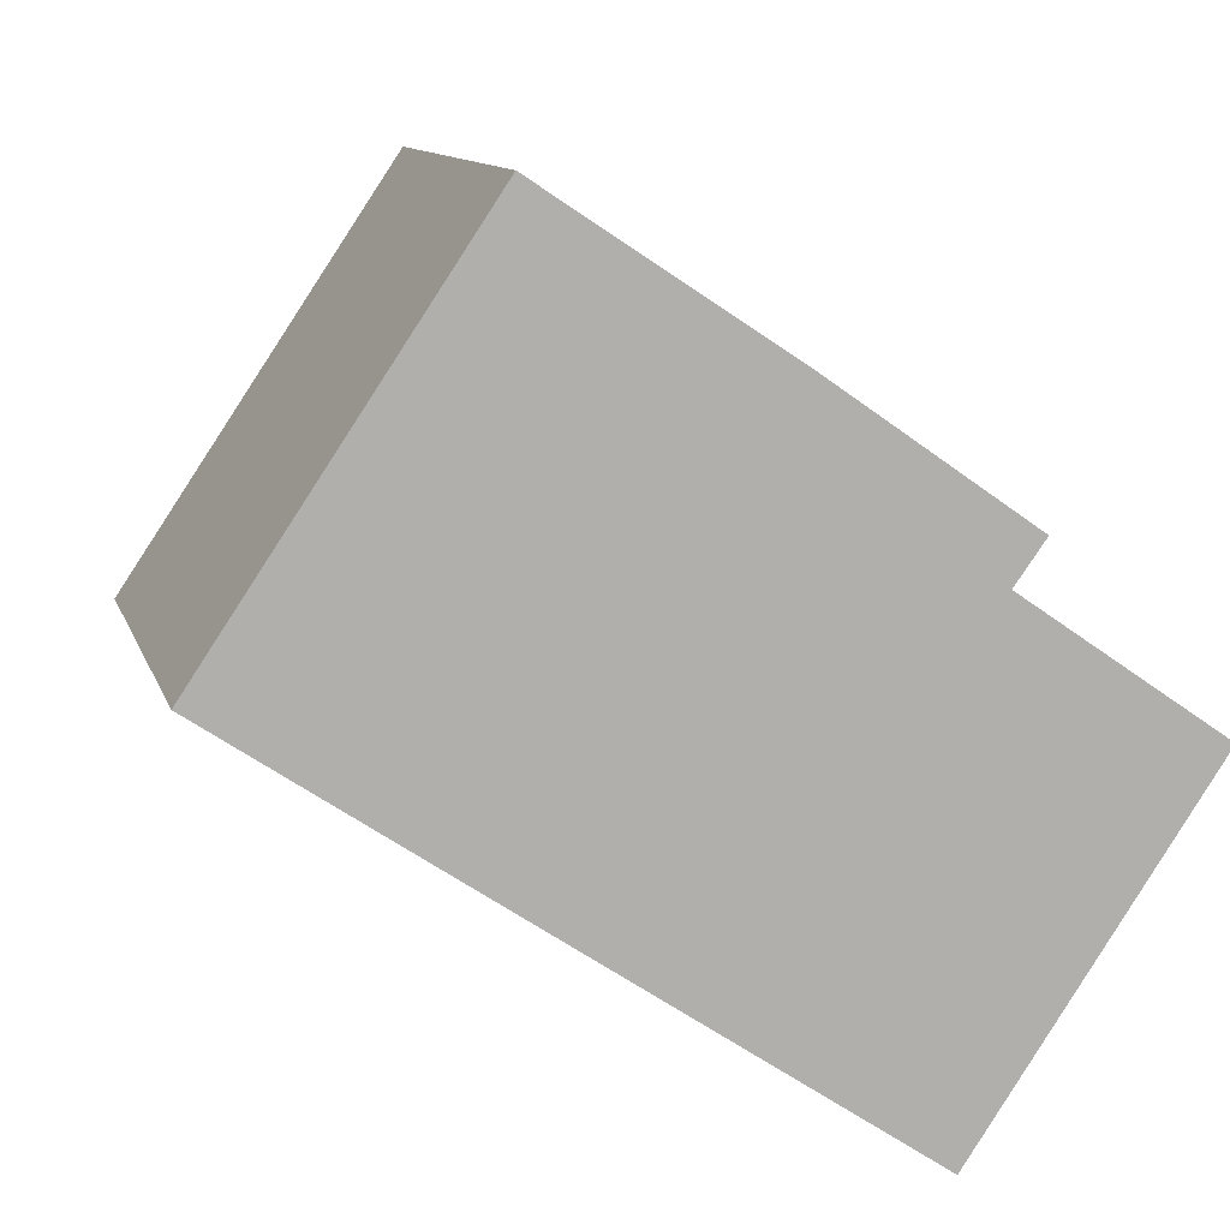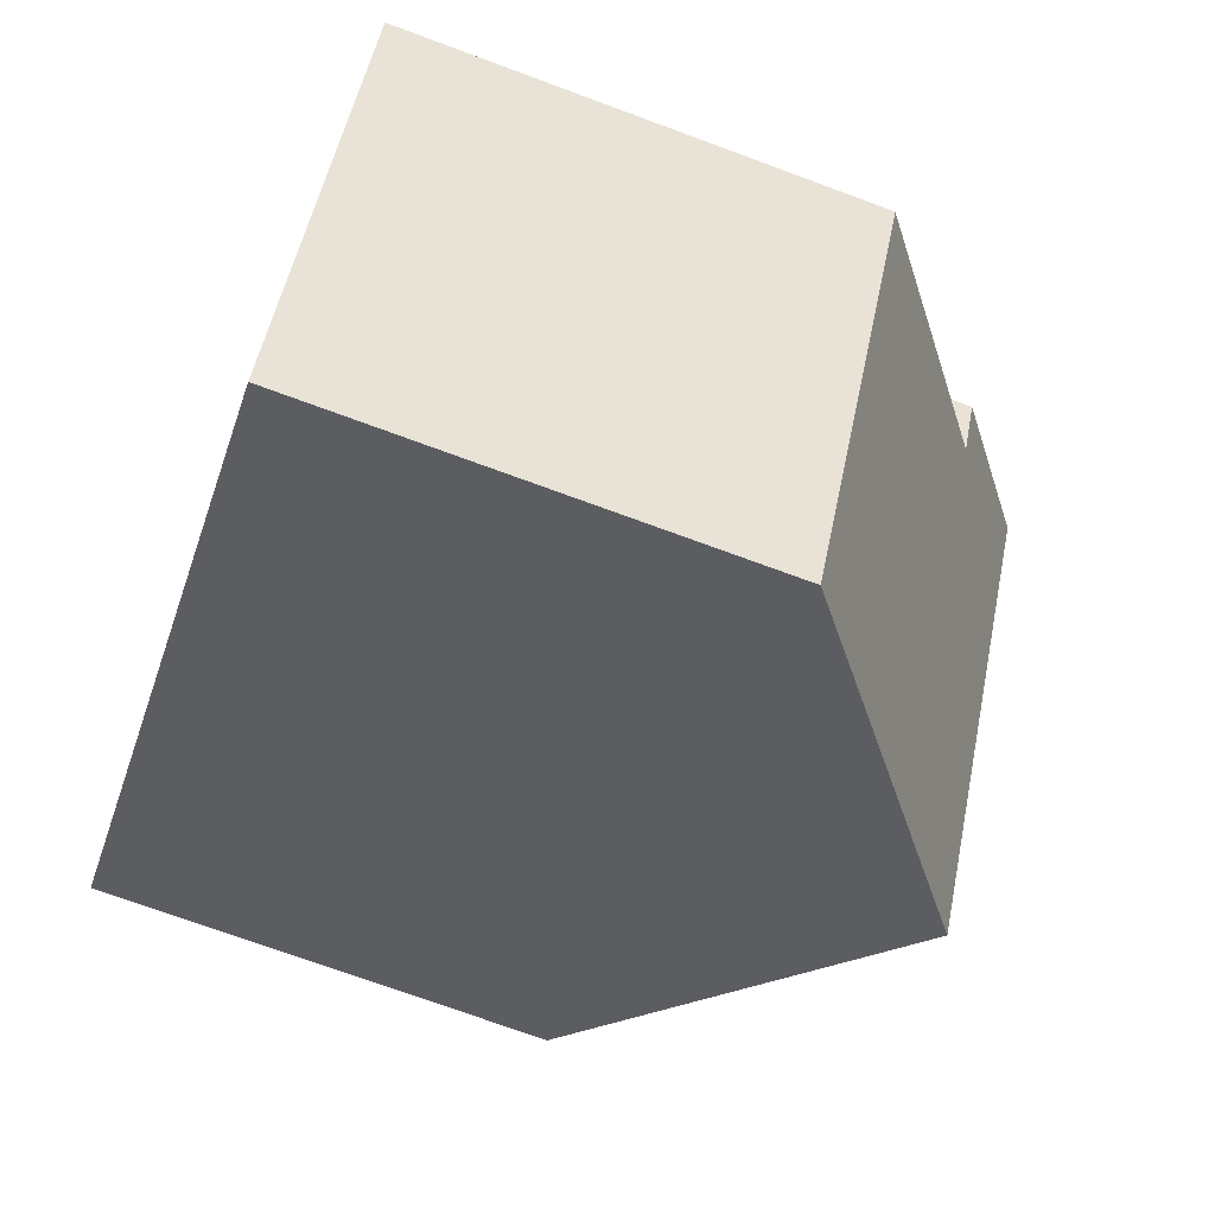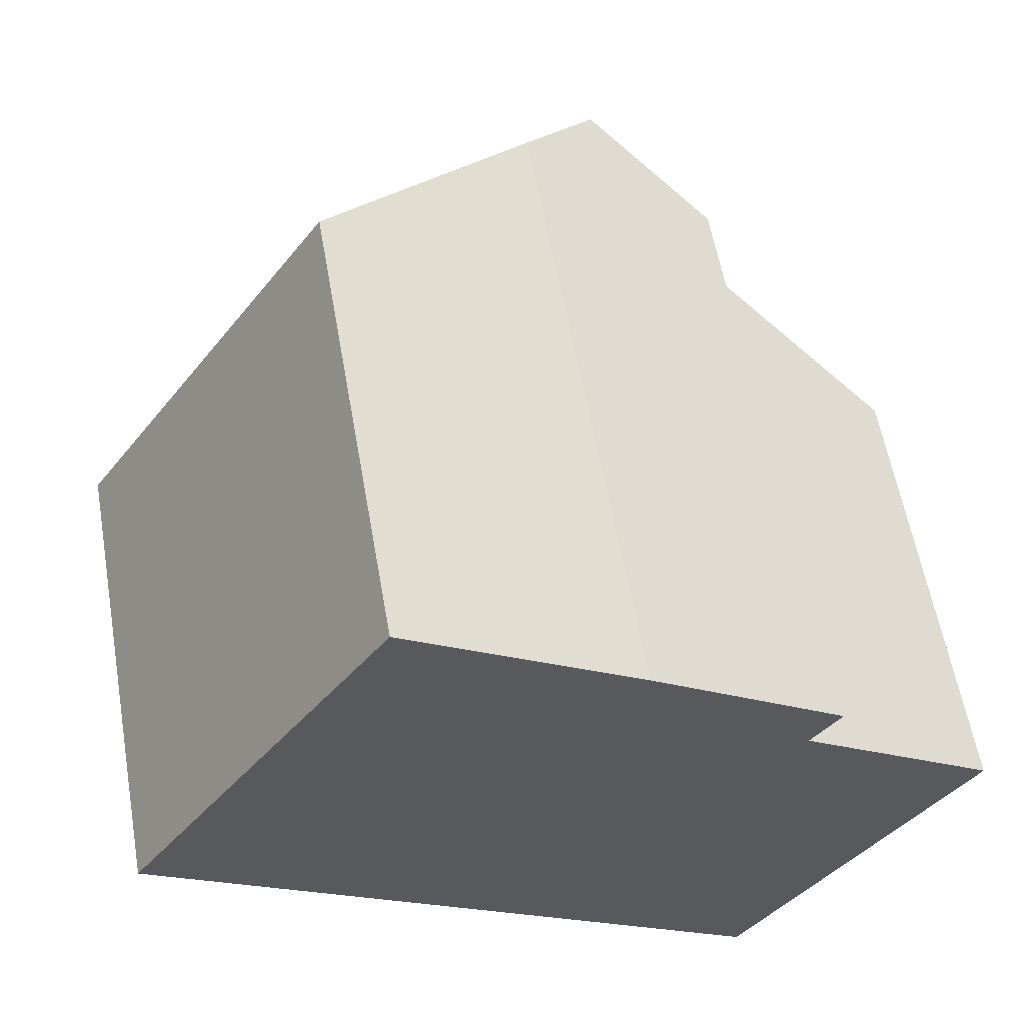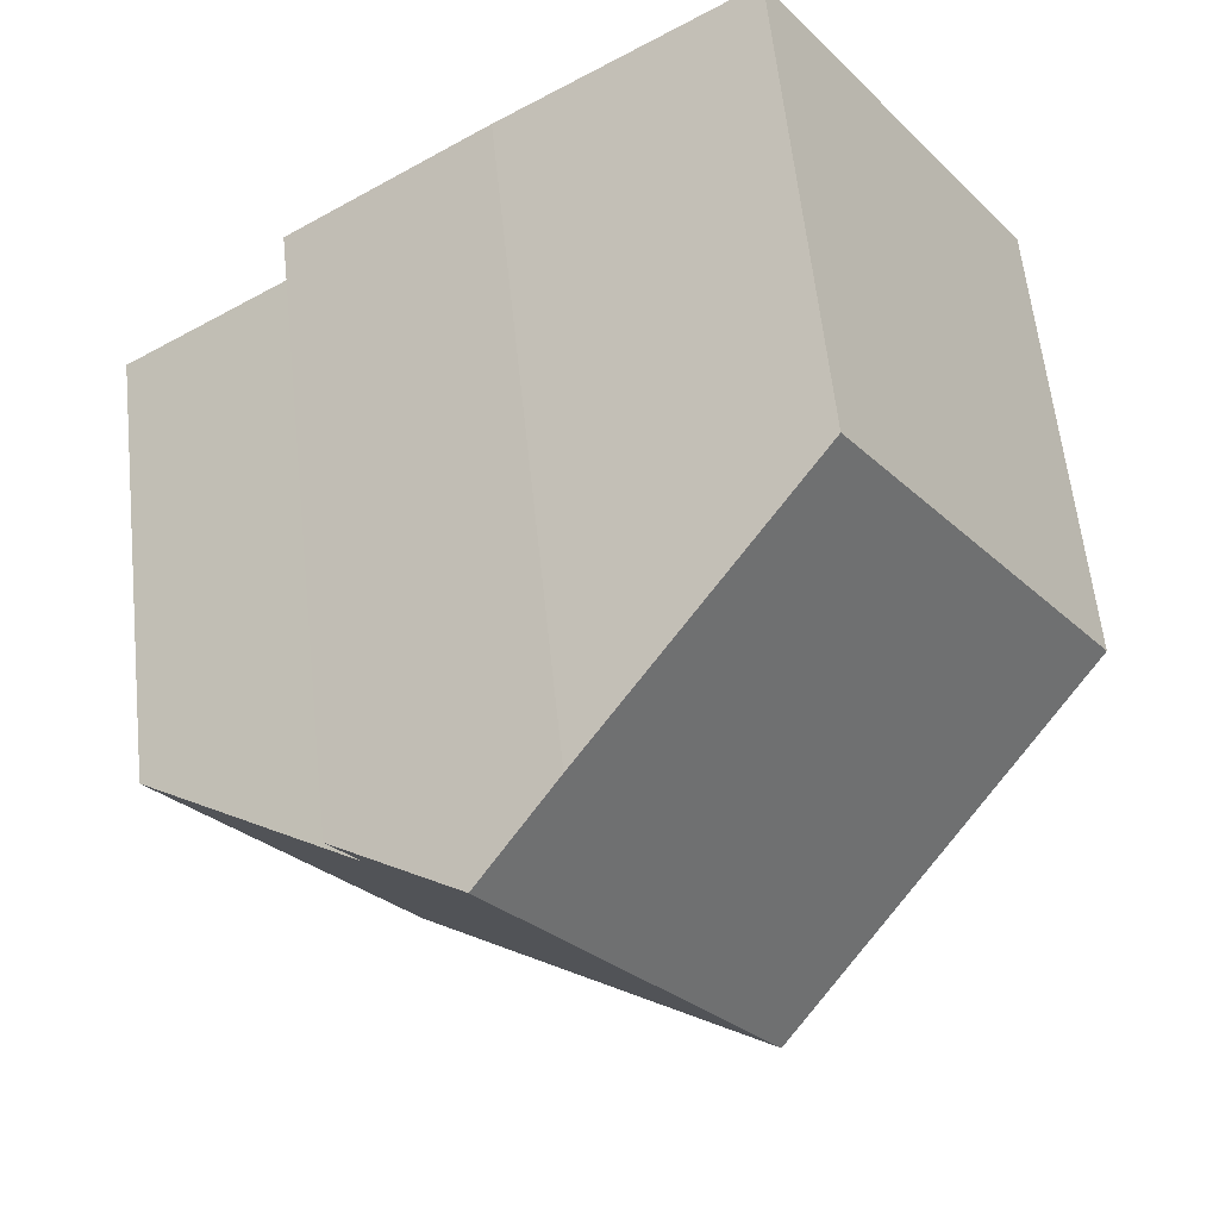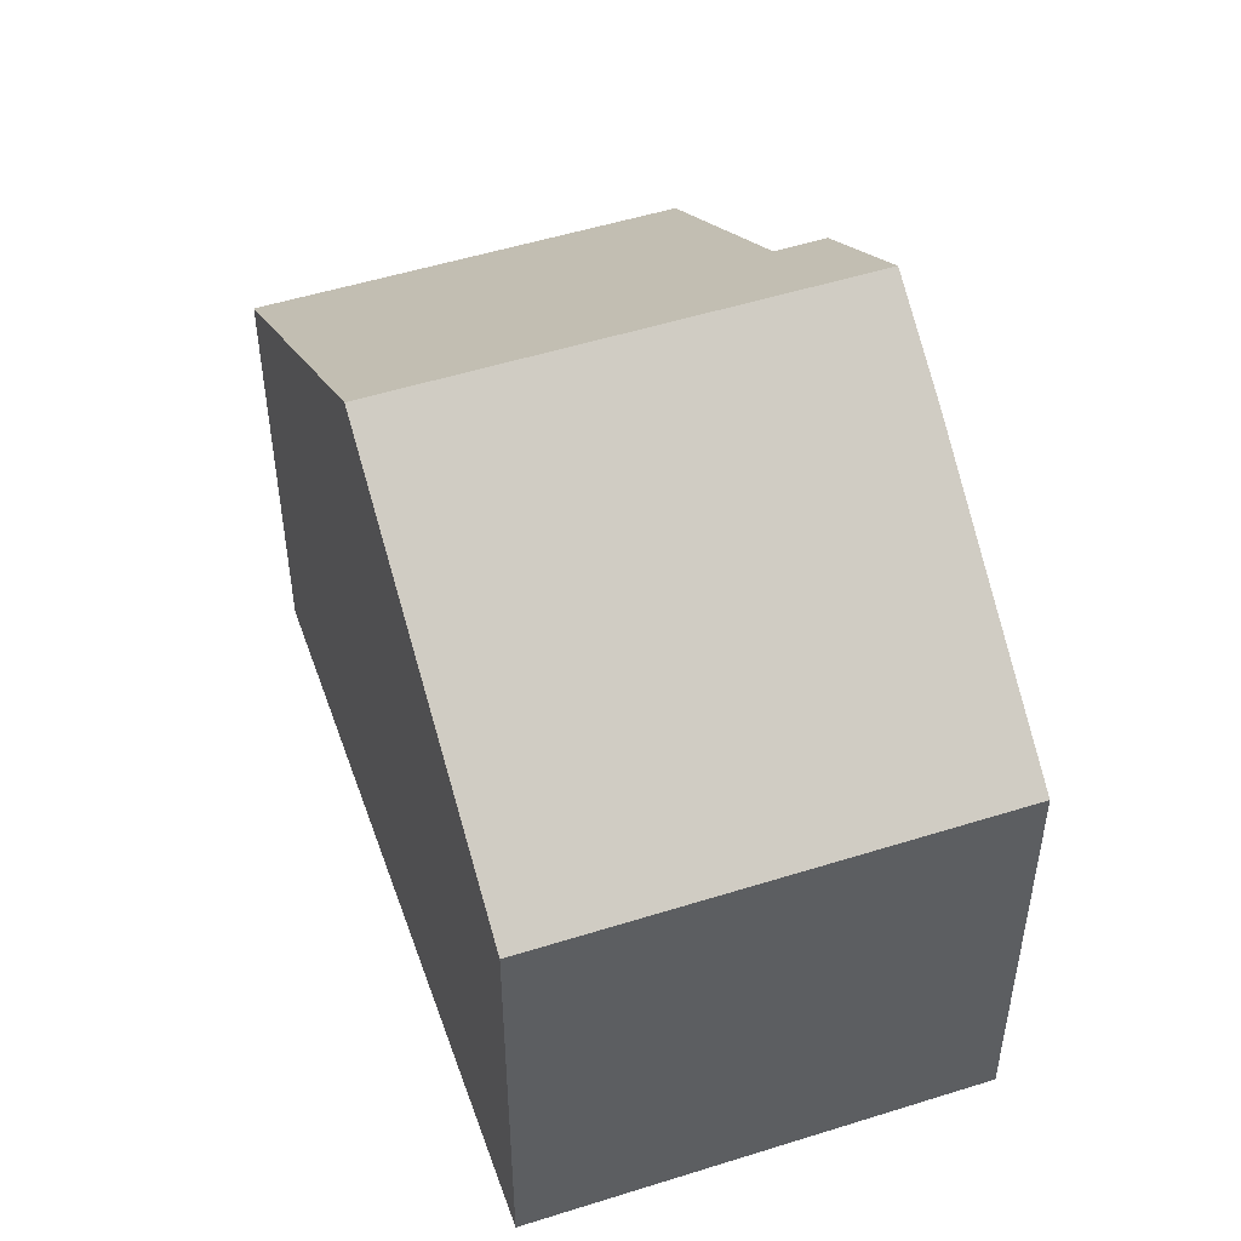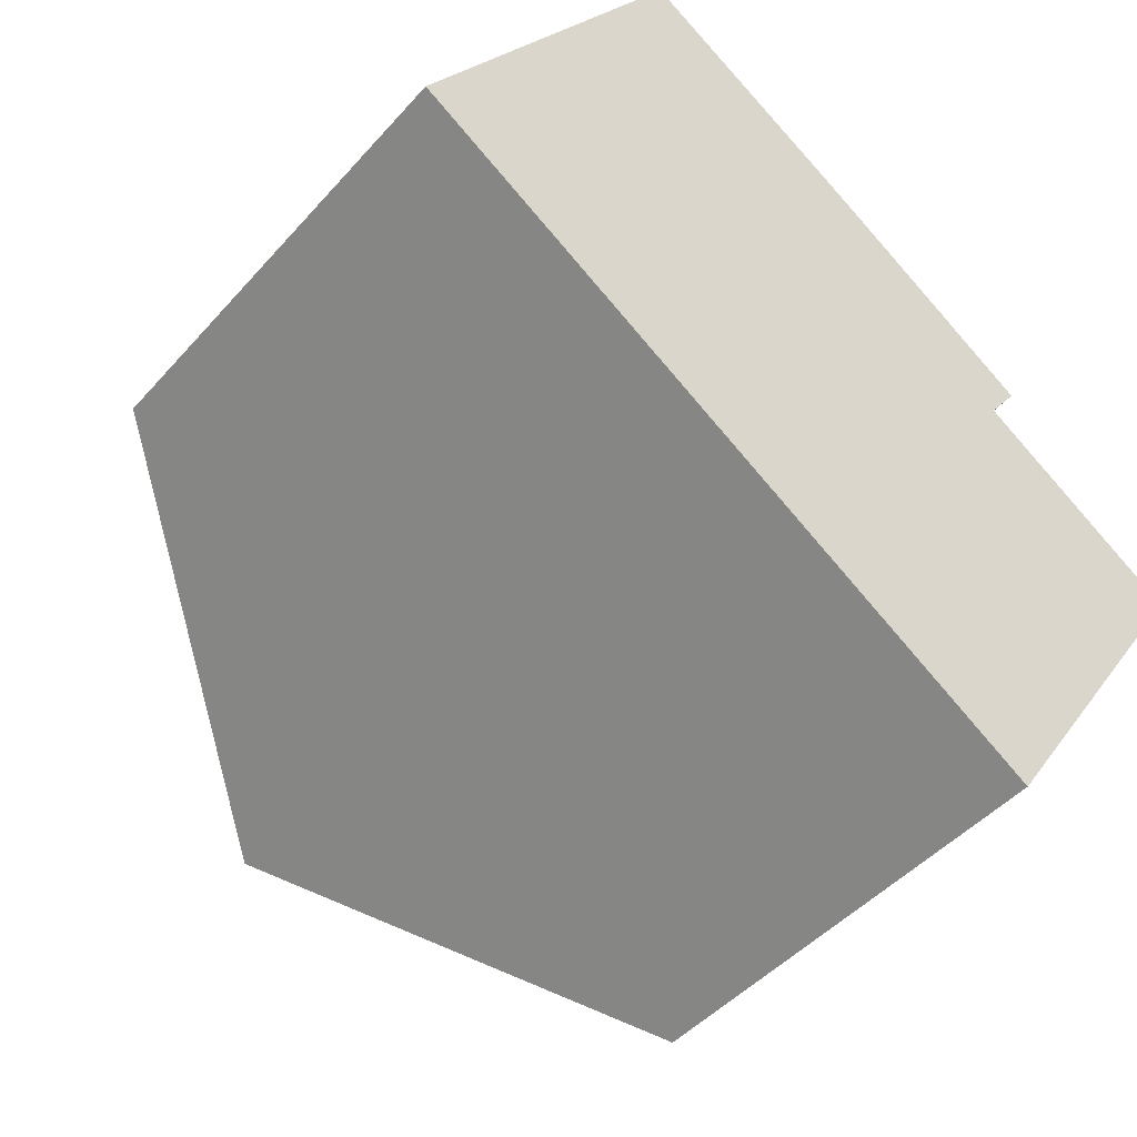
<metadata>
{"format":"obj","ext":"obj","renderer":"f3d","projection":"perspective","resolution":1024,"background":"white","views":[{"elev":11.1,"azim":-14.5,"up":"+Z"},{"elev":-71.9,"azim":69.7,"up":"+Z"},{"elev":58.2,"azim":-9.9,"up":"+Z"},{"elev":60.0,"azim":173.9,"up":"+Z"},{"elev":51.3,"azim":-75.0,"up":"+Y"},{"elev":-45.1,"azim":-38.3,"up":"+Z"}]}
</metadata>
<code>
v  9.152 6.597 -6.208
v  9.653 8.986 0.865
v  12.55 6.608 -1.128
v  8.43 10.34 2.638
v  10.09 8.97 1.478
v  4.571 10.34 -3.101
v  3.84 6.605 5.711
v  0 6.605 4.044e-16
v  7.24 9.361 3.467
v  0 0 0
v  3.84 -3.497e-16 5.711
v  7.24 -2.123e-16 3.467
v  10.09 -9.05e-17 1.478
v  8.43 -1.615e-16 2.638
v  9.653 -5.297e-17 0.865
v  12.55 6.907e-17 -1.128
v  9.152 3.801e-16 -6.208
v  4.571 1.899e-16 -3.101
g defaultobject
f 1 2 3
f 2 4 5
f 4 2 1
f 4 1 6
f 7 6 8
f 6 7 4
f 4 7 9
f 10 7 8
f 7 10 11
f 7 12 9
f 12 7 11
f 9 5 4
f 5 9 12
f 5 12 13
f 13 12 14
f 15 3 2
f 3 15 16
f 5 15 2
f 15 5 13
f 16 1 3
f 1 16 17
f 1 8 6
f 8 1 10
f 10 1 18
f 18 1 17
f 16 18 17
f 18 16 15
f 18 15 13
f 18 13 14
f 18 14 10
f 10 14 12
f 10 12 11

</code>
